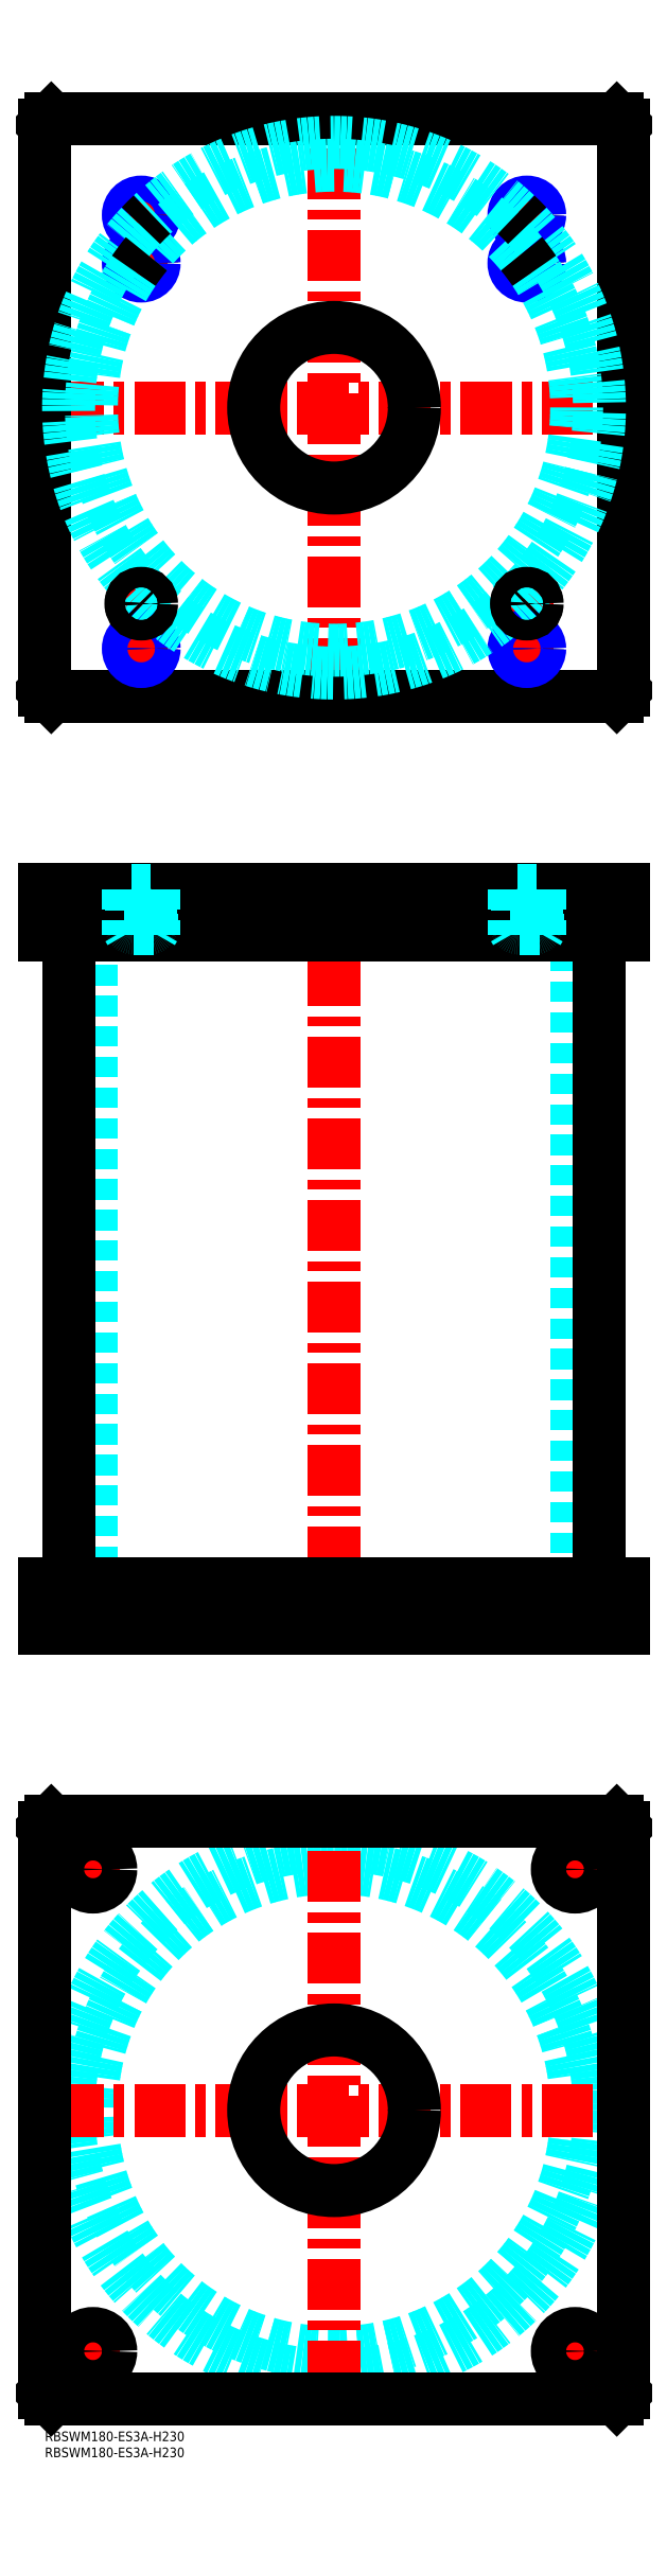
<metadata>
{"format":"dxf","ext":"dxf","renderer":"ezdxf+matplotlib","layout":"modelspace","background":"white","min_lineweight":24,"dpi":150}
</metadata>
<code>
0
SECTION
2
ENTITIES
0
INSERT
8
MSM_CONTINUOUS
2
*U4
10
0
20
0
30
0
0
INSERT
8
MSM_CONTINUOUS
2
*U5
10
0
20
0
30
0
0
CIRCLE
8
MSM_DASHED
10
90
20
100
30
0
40
82.6
0
CIRCLE
8
MSM_DASHED
10
90
20
100
30
0
40
75.5
0
LINE
8
MSM_CENTER
10
2.4
20
100
30
0
11
177.6
21
100
31
0
0
LINE
8
MSM_CENTER
10
90
20
12.4
30
0
11
90
21
187.6
31
0
0
LINE
8
MSM_CENTER
10
157.5
20
175
30
0
11
172.5
21
175
31
0
0
LINE
8
MSM_CENTER
10
165
20
167.5
30
0
11
165
21
182.5
31
0
0
LINE
8
MSM_CENTER
10
7.5
20
25
30
0
11
22.5
21
25
31
0
0
LINE
8
MSM_CENTER
10
15
20
17.5
30
0
11
15
21
32.5
31
0
0
LINE
8
MSM_CENTER
10
157.5
20
25
30
0
11
172.5
21
25
31
0
0
LINE
8
MSM_CENTER
10
165
20
17.5
30
0
11
165
21
32.5
31
0
0
LINE
8
MSM_CENTER
10
7.5
20
175
30
0
11
22.5
21
175
31
0
0
LINE
8
MSM_CENTER
10
15
20
167.5
30
0
11
15
21
182.5
31
0
0
LINE
8
MSM_CONTINUOUS
10
178
20
190
30
0
11
180
21
188
31
0
0
CIRCLE
8
MSM_CONTINUOUS
10
165
20
175
30
0
40
5.5
0
CIRCLE
8
MSM_CONTINUOUS
10
15
20
25
30
0
40
5.5
0
CIRCLE
8
MSM_CONTINUOUS
10
165
20
25
30
0
40
5.5
0
CIRCLE
8
MSM_CONTINUOUS
10
15
20
175
30
0
40
5.5
0
CIRCLE
8
MSM_CONTINUOUS
10
90
20
100
30
0
40
25
0
LINE
8
MSM_CONTINUOUS
10
0
20
12
30
0
11
0
21
188
31
0
0
LINE
8
MSM_CONTINUOUS
10
2
20
10
30
0
11
0
21
12
31
0
0
LINE
8
MSM_CONTINUOUS
10
178
20
10
30
0
11
2
21
10
31
0
0
LINE
8
MSM_CONTINUOUS
10
180
20
12
30
0
11
178
21
10
31
0
0
LINE
8
MSM_CONTINUOUS
10
180
20
188
30
0
11
180
21
12
31
0
0
LINE
8
MSM_CONTINUOUS
10
2
20
190
30
0
11
178
21
190
31
0
0
LINE
8
MSM_CONTINUOUS
10
0
20
188
30
0
11
2
21
190
31
0
0
LINE
8
MSM_DASHED
10
65
20
264
30
0
11
65
21
250
31
0
0
LINE
8
MSM_DASHED
10
115
20
250
30
0
11
115
21
264
31
0
0
LINE
8
MSM_DASHED
10
14.5
20
466
30
0
11
14.5
21
264
31
0
0
LINE
8
MSM_DASHED
10
165.5
20
264
30
0
11
165.5
21
466
31
0
0
LINE
8
MSM_DASHED
10
9.5
20
264
30
0
11
9.5
21
250
31
0
0
LINE
8
MSM_DASHED
10
20.5
20
250
30
0
11
20.5
21
264
31
0
0
LINE
8
MSM_DASHED
10
159.5
20
264
30
0
11
159.5
21
250
31
0
0
LINE
8
MSM_DASHED
10
170.5
20
250
30
0
11
170.5
21
264
31
0
0
LINE
8
MSM_CENTER
10
90
20
485
30
0
11
90
21
245
31
0
0
LINE
8
MSM_CENTER
10
15
20
266
30
0
11
15
21
248
31
0
0
LINE
8
MSM_CENTER
10
165
20
266
30
0
11
165
21
248
31
0
0
LINE
8
MSM_CONTINUOUS
10
7.4
20
466
30
0
11
7.4
21
264
31
0
0
LINE
8
MSM_CONTINUOUS
10
172.6
20
264
30
0
11
172.6
21
466
31
0
0
LINE
8
MSM_CONTINUOUS
10
0
20
250
30
0
11
0
21
264
31
0
0
LINE
8
MSM_CONTINUOUS
10
2
20
250
30
0
11
2
21
264
31
0
0
LINE
8
MSM_CONTINUOUS
10
0
20
264
30
0
11
180
21
264
31
0
0
LINE
8
MSM_CONTINUOUS
10
178
20
250
30
0
11
178
21
264
31
0
0
LINE
8
MSM_CONTINUOUS
10
0
20
250
30
0
11
180
21
250
31
0
0
LINE
8
MSM_CONTINUOUS
10
180
20
250
30
0
11
180
21
264
31
0
0
LINE
8
MSM_CENTER
10
25
20
569
30
0
11
35
21
569
31
0
0
LINE
8
MSM_CENTER
10
30
20
564
30
0
11
30
21
574
31
0
0
LINE
8
MSM_CENTER
10
145
20
569
30
0
11
155
21
569
31
0
0
LINE
8
MSM_CENTER
10
150
20
564
30
0
11
150
21
574
31
0
0
LINE
8
MSM_CENTER
10
144
20
690
30
0
11
156
21
690
31
0
0
LINE
8
MSM_CENTER
10
150
20
684
30
0
11
150
21
696
31
0
0
LINE
8
MSM_CENTER
10
24
20
690
30
0
11
36
21
690
31
0
0
LINE
8
MSM_CENTER
10
30
20
684
30
0
11
30
21
696
31
0
0
LINE
8
MSM_CENTER
10
24
20
675
30
0
11
36
21
675
31
0
0
LINE
8
MSM_CENTER
10
30
20
669
30
0
11
30
21
681
31
0
0
LINE
8
MSM_CENTER
10
144
20
675
30
0
11
156
21
675
31
0
0
LINE
8
MSM_CENTER
10
150
20
669
30
0
11
150
21
681
31
0
0
LINE
8
MSM_CENTER
10
144
20
555
30
0
11
156
21
555
31
0
0
LINE
8
MSM_CENTER
10
150
20
549
30
0
11
150
21
561
31
0
0
LINE
8
MSM_CENTER
10
24
20
555
30
0
11
36
21
555
31
0
0
LINE
8
MSM_CENTER
10
30
20
549
30
0
11
30
21
561
31
0
0
LINE
8
MSM_CENTER
10
2.4
20
630
30
0
11
177.6
21
630
31
0
0
LINE
8
MSM_CENTER
10
90
20
542.4
30
0
11
90
21
717.6
31
0
0
CIRCLE
8
MSM_CONTINUOUS
10
30
20
675
30
0
40
3.324
0
CIRCLE
8
MSM_CONTINUOUS
10
150
20
690
30
0
40
3.324
0
CIRCLE
8
MSM_CONTINUOUS
10
150
20
675
30
0
40
3.324
0
CIRCLE
8
MSM_CONTINUOUS
10
30
20
690
30
0
40
3.324
0
LINE
8
MSM_CONTINUOUS
10
178
20
540
30
0
11
180
21
542
31
0
0
LINE
8
MSM_CONTINUOUS
10
2
20
540
30
0
11
178
21
540
31
0
0
LINE
8
MSM_CONTINUOUS
10
1.629e-09
20
718
30
0
11
1.629e-09
21
542
31
0
0
LINE
8
MSM_CONTINUOUS
10
1.629e-09
20
542
30
0
11
2
21
540
31
0
0
LINE
8
MSM_CONTINUOUS
10
180
20
542
30
0
11
180
21
718
31
0
0
CIRCLE
8
MSM_CONTINUOUS
10
90
20
630
30
0
40
25
0
LINE
8
MSM_CONTINUOUS
10
180
20
718
30
0
11
178
21
720
31
0
0
LINE
8
MSM_CONTINUOUS
10
178
20
720
30
0
11
2
21
720
31
0
0
LINE
8
MSM_CONTINUOUS
10
2
20
720
30
0
11
1.629e-09
21
718
31
0
0
CIRCLE
8
MSM_CONTINUOUS
10
150
20
555
30
0
40
3.324
0
CIRCLE
8
MSM_CONTINUOUS
10
30
20
555
30
0
40
3.324
0
CIRCLE
8
MSM_NARROW
10
30
20
555
30
0
40
4
0
CIRCLE
8
MSM_NARROW
10
30
20
675
30
0
40
4
0
CIRCLE
8
MSM_NARROW
10
30
20
690
30
0
40
4
0
CIRCLE
8
MSM_NARROW
10
150
20
690
30
0
40
4
0
CIRCLE
8
MSM_NARROW
10
150
20
675
30
0
40
4
0
CIRCLE
8
MSM_NARROW
10
150
20
555
30
0
40
4
0
ARC
8
MSM_DASHED
10
90
20
630
30
0
40
75.5
50
39.37
51
140.6
0
ARC
8
MSM_DASHED
10
90
20
630
30
0
40
82.6
50
46.67
51
133.3
0
ARC
8
MSM_DASHED
10
90
20
630
30
0
40
82.6
50
136.7
51
225.2
0
ARC
8
MSM_DASHED
10
90
20
630
30
0
40
75.5
50
145.6
51
34.37
0
ARC
8
MSM_DASHED
10
90
20
630
30
0
40
82.6
50
225.8
51
314.2
0
ARC
8
MSM_DASHED
10
90
20
630
30
0
40
82.6
50
314.8
51
43.33
0
ARC
8
MSM_CONTINUOUS
10
90
20
630
30
0
40
75.5
50
140.6
51
145.6
0
ARC
8
MSM_CONTINUOUS
10
90
20
630
30
0
40
75.5
50
34.37
51
39.37
0
ARC
8
MSM_CONTINUOUS
10
90
20
630
30
0
40
82.6
50
314.2
51
314.8
0
ARC
8
MSM_CONTINUOUS
10
90
20
630
30
0
40
82.6
50
43.33
51
46.67
0
ARC
8
MSM_CONTINUOUS
10
90
20
630
30
0
40
82.6
50
225.2
51
225.8
0
ARC
8
MSM_CONTINUOUS
10
90
20
630
30
0
40
82.6
50
133.3
51
136.7
0
CIRCLE
8
MSM_CONTINUOUS
10
30
20
569
30
0
40
2.5
0
CIRCLE
8
MSM_CONTINUOUS
10
30
20
569
30
0
40
3
0
CIRCLE
8
MSM_CONTINUOUS
10
30
20
569
30
0
40
3.2
0
CIRCLE
8
MSM_CONTINUOUS
10
150
20
569
30
0
40
2.5
0
CIRCLE
8
MSM_CONTINUOUS
10
150
20
569
30
0
40
3
0
CIRCLE
8
MSM_CONTINUOUS
10
150
20
569
30
0
40
3.2
0
LINE
8
MSM_DASHED
10
65
20
480
30
0
11
65
21
466
31
0
0
LINE
8
MSM_DASHED
10
115
20
466
30
0
11
115
21
480
31
0
0
LINE
8
MSM_CENTER
10
30
20
482
30
0
11
30
21
464
31
0
0
LINE
8
MSM_CENTER
10
150
20
482
30
0
11
150
21
464
31
0
0
LINE
8
MSM_CONTINUOUS
10
0
20
480
30
0
11
0
21
466
31
0
0
LINE
8
MSM_CONTINUOUS
10
2
20
480
30
0
11
2
21
466
31
0
0
LINE
8
MSM_CONTINUOUS
10
0
20
466
30
0
11
180
21
466
31
0
0
LINE
8
MSM_CONTINUOUS
10
180
20
480
30
0
11
180
21
466
31
0
0
LINE
8
MSM_CONTINUOUS
10
0
20
480
30
0
11
180
21
480
31
0
0
LINE
8
MSM_CONTINUOUS
10
178
20
480
30
0
11
178
21
466
31
0
0
LINE
8
MSM_DASHED
10
27.5
20
468
30
0
11
27.5
21
466
31
0
0
LINE
8
MSM_DASHED
10
32.5
20
466
30
0
11
32.5
21
468
31
0
0
ARC
8
MSM_DASHED
10
27.4
20
468.4
30
0
40
0.4
50
180
51
270
0
ARC
8
MSM_DASHED
10
32.6
20
468.4
30
0
40
0.4
50
270
51
360
0
LINE
8
MSM_DASHED
10
27
20
479.8
30
0
11
27
21
468.4
31
0
0
LINE
8
MSM_DASHED
10
33
20
468.4
30
0
11
33
21
479.8
31
0
0
LINE
8
MSM_DASHED
10
33
20
479.8
30
0
11
33.2
21
480
31
0
0
LINE
8
MSM_DASHED
10
26.8
20
480
30
0
11
27
21
479.8
31
0
0
LINE
8
MSM_DASHED
10
33
20
479.8
30
0
11
27
21
479.8
31
0
0
LINE
8
MSM_DASHED
10
147.5
20
468
30
0
11
147.5
21
466
31
0
0
LINE
8
MSM_DASHED
10
152.5
20
466
30
0
11
152.5
21
468
31
0
0
ARC
8
MSM_DASHED
10
147.4
20
468.4
30
0
40
0.4
50
180
51
270
0
ARC
8
MSM_DASHED
10
152.6
20
468.4
30
0
40
0.4
50
270
51
360
0
LINE
8
MSM_DASHED
10
147
20
479.8
30
0
11
147
21
468.4
31
0
0
LINE
8
MSM_DASHED
10
153
20
468.4
30
0
11
153
21
479.8
31
0
0
LINE
8
MSM_DASHED
10
153
20
479.8
30
0
11
153.2
21
480
31
0
0
LINE
8
MSM_DASHED
10
146.8
20
480
30
0
11
147
21
479.8
31
0
0
LINE
8
MSM_DASHED
10
153
20
479.8
30
0
11
147
21
479.8
31
0
0
LINE
8
MSM_DASHED
10
34
20
480
30
0
11
34
21
466
31
0
0
LINE
8
MSM_DASHED
10
26
20
480
30
0
11
26
21
466
31
0
0
LINE
8
MSM_DASHED
10
33.32
20
466.8
30
0
11
34
21
468
31
0
0
LINE
8
MSM_DASHED
10
34
20
468
30
0
11
26
21
468
31
0
0
LINE
8
MSM_DASHED
10
26.68
20
466.8
30
0
11
26
21
468
31
0
0
LINE
8
MSM_DASHED
10
26.68
20
480
30
0
11
26.68
21
466
31
0
0
LINE
8
MSM_DASHED
10
33.32
20
466
30
0
11
33.32
21
480
31
0
0
LINE
8
MSM_DASHED
10
154
20
480
30
0
11
154
21
466
31
0
0
LINE
8
MSM_DASHED
10
146
20
480
30
0
11
146
21
466
31
0
0
LINE
8
MSM_DASHED
10
153.3
20
466.8
30
0
11
154
21
468
31
0
0
LINE
8
MSM_DASHED
10
154
20
468
30
0
11
146
21
468
31
0
0
LINE
8
MSM_DASHED
10
146.7
20
466.8
30
0
11
146
21
468
31
0
0
LINE
8
MSM_DASHED
10
146.7
20
480
30
0
11
146.7
21
466
31
0
0
LINE
8
MSM_DASHED
10
153.3
20
466
30
0
11
153.3
21
480
31
0
0
ENDSEC
0
EOF

</code>
